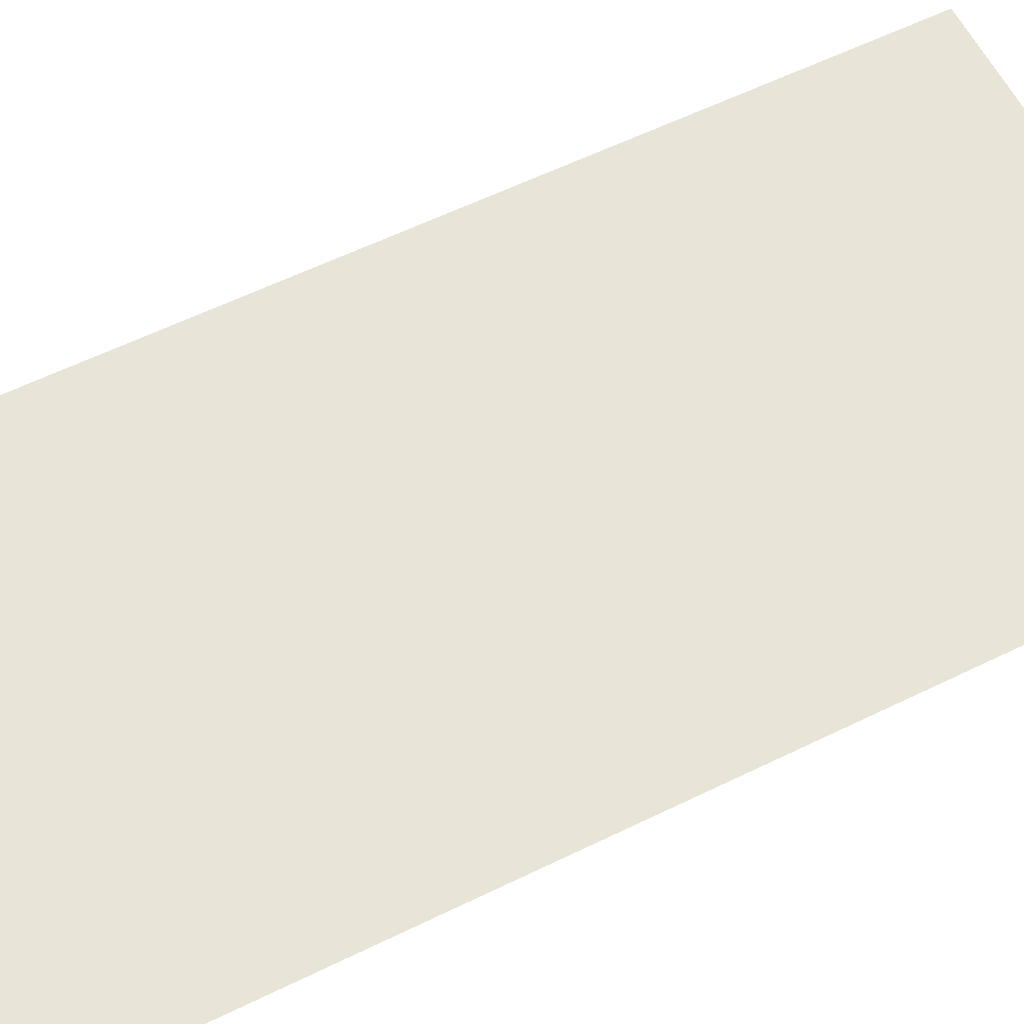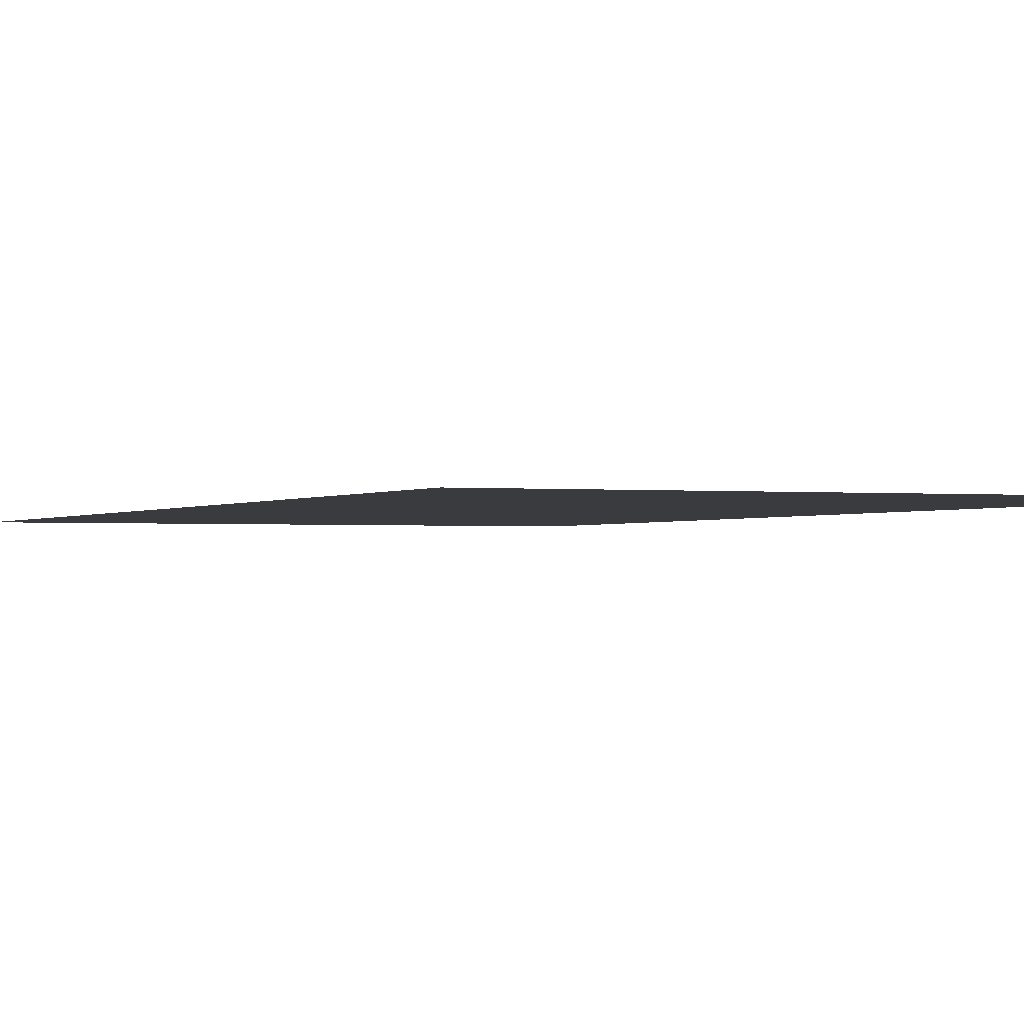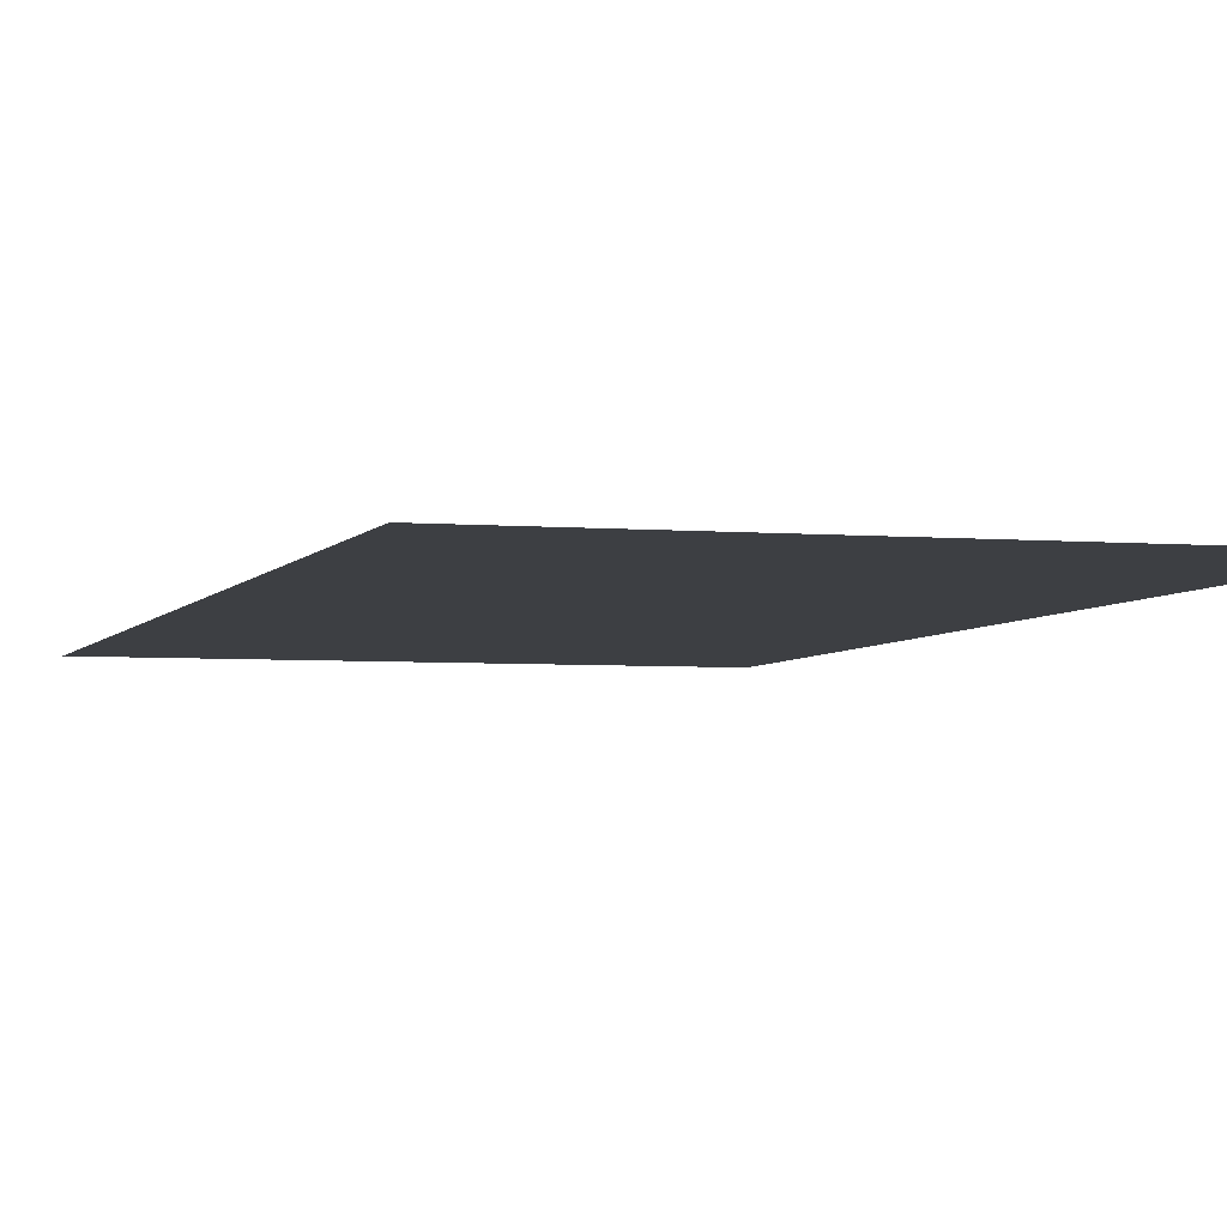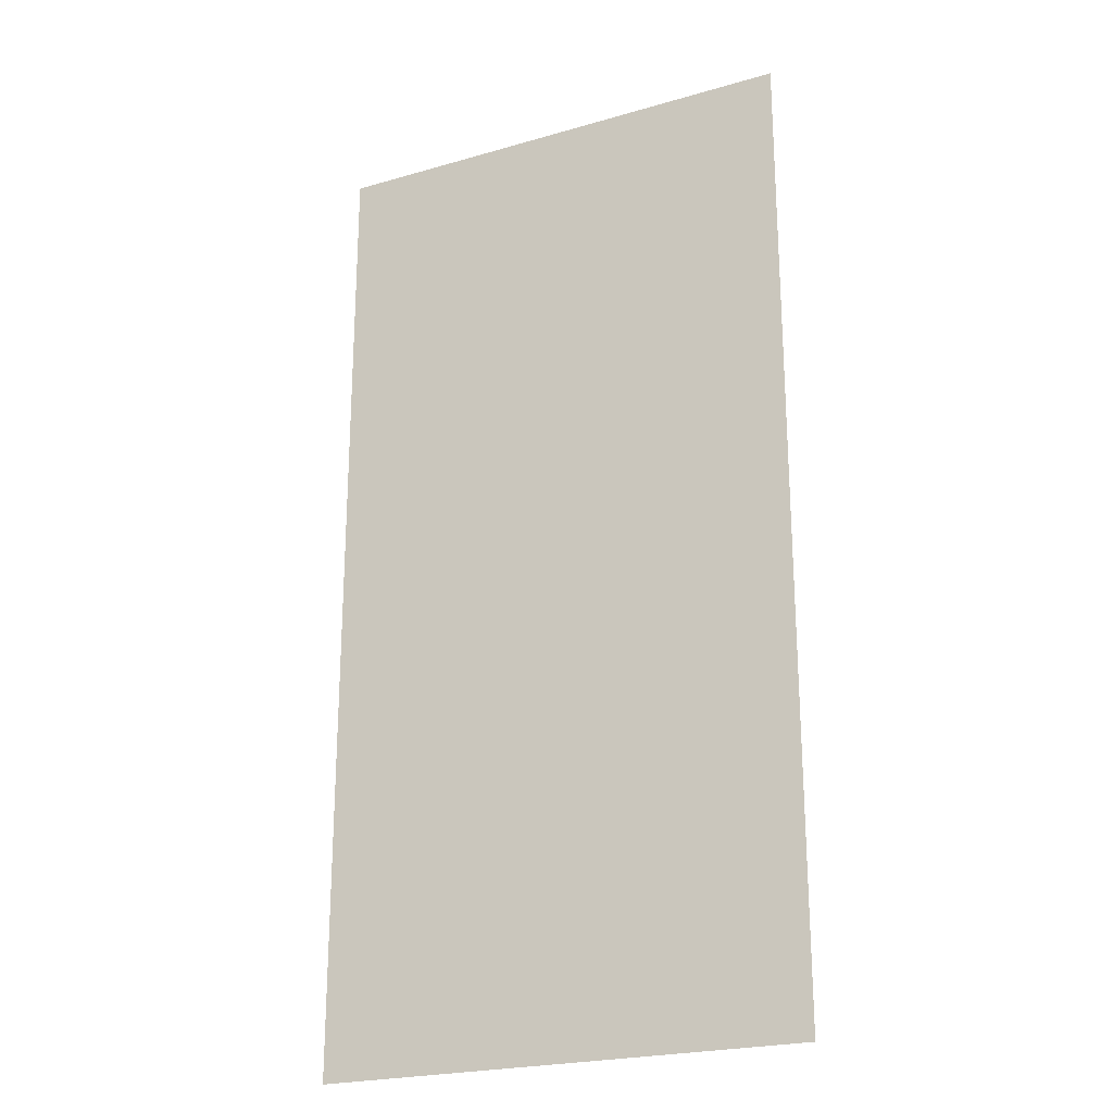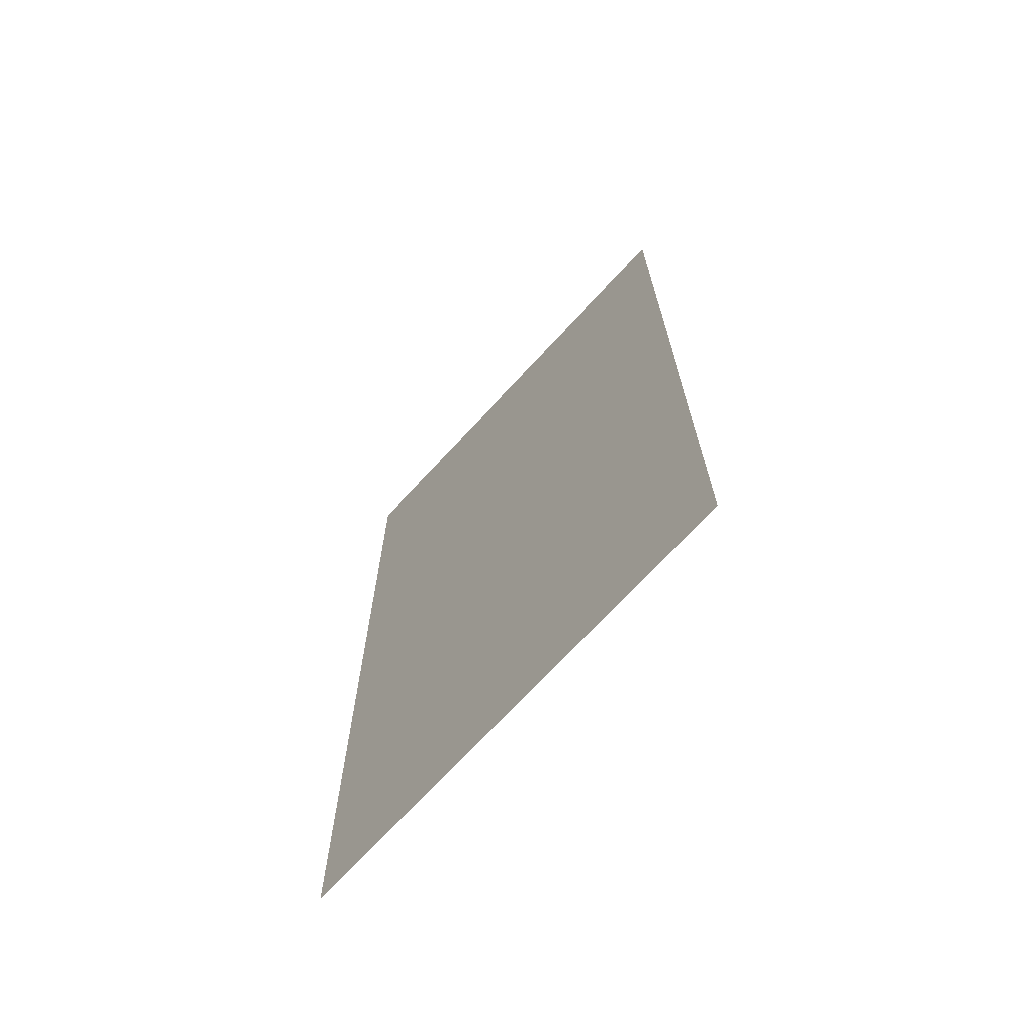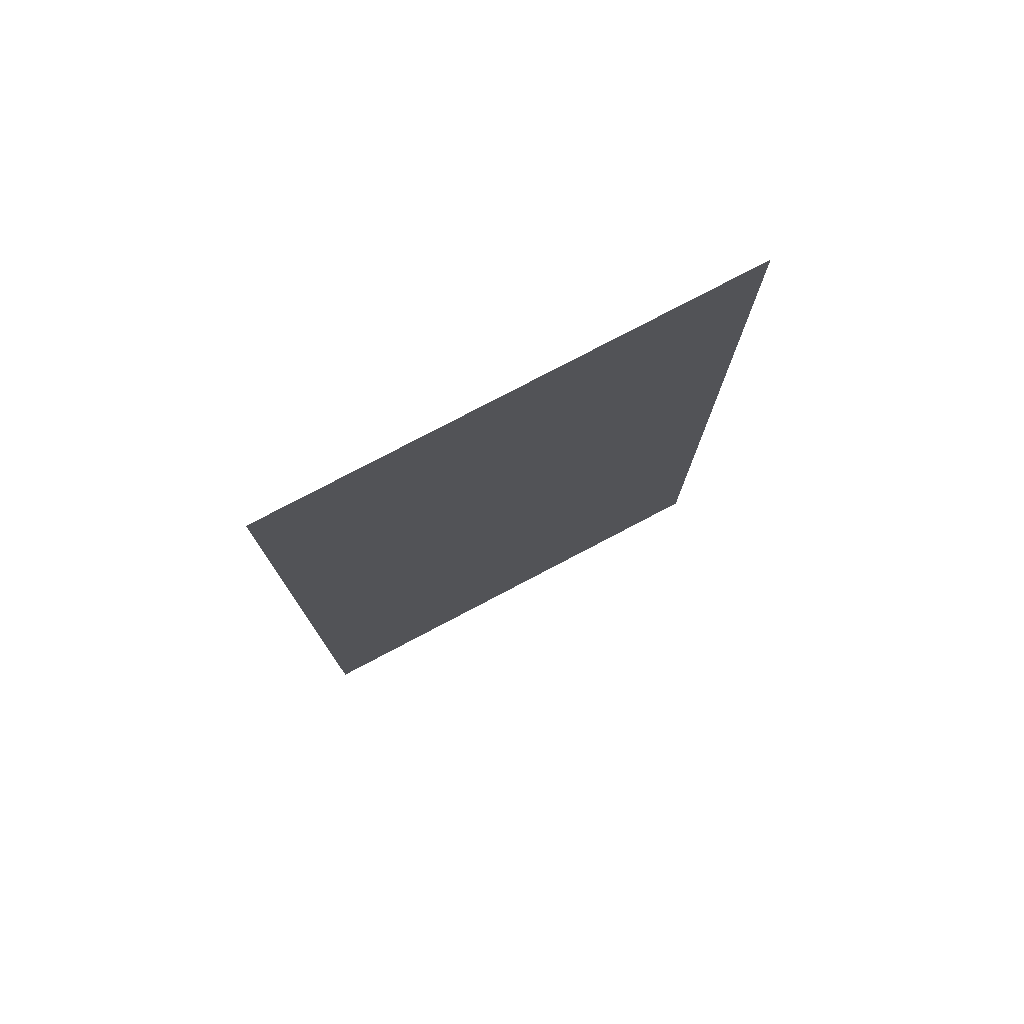
<metadata>
{"format":"obj","ext":"obj","renderer":"f3d","projection":"perspective","resolution":1024,"background":"white","views":[{"elev":59.8,"azim":63.4,"up":"+Y"},{"elev":-1.3,"azim":-22.6,"up":"+Y"},{"elev":-4.1,"azim":-16.4,"up":"+Y"},{"elev":-23.1,"azim":26.2,"up":"+Z"},{"elev":-70.5,"azim":-132.6,"up":"+Z"},{"elev":78.3,"azim":-27.7,"up":"+Z"}]}
</metadata>
<code>
v 4.086 0.8194 0
v 5.078 0.8194 0
v 4.086 0.8194 2
v 5.078 0.8194 2
f 1 2 3
f 2 3 4

</code>
